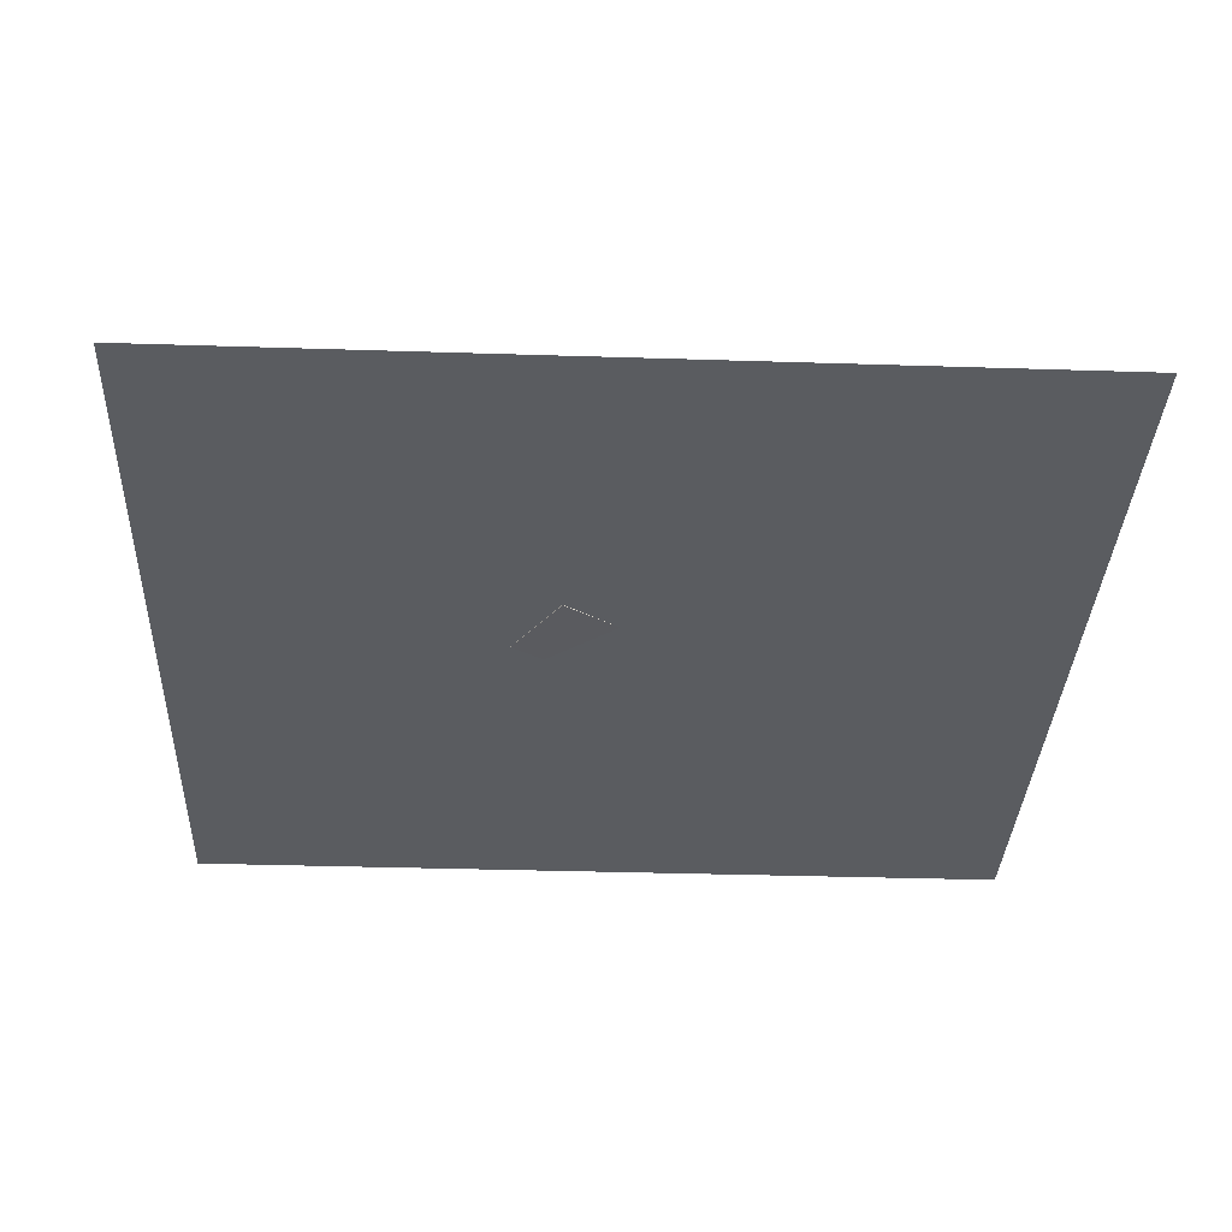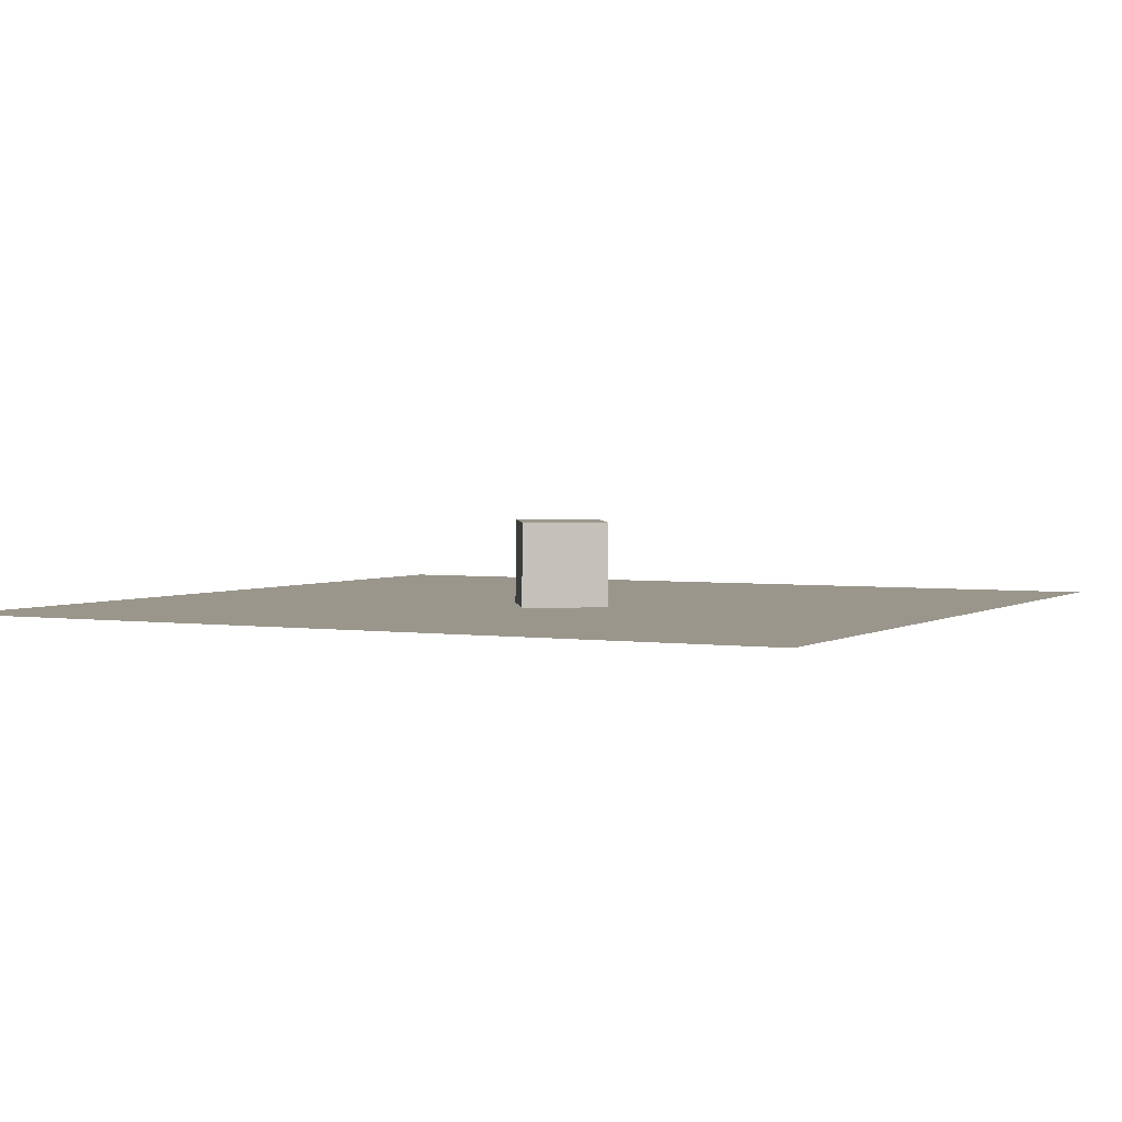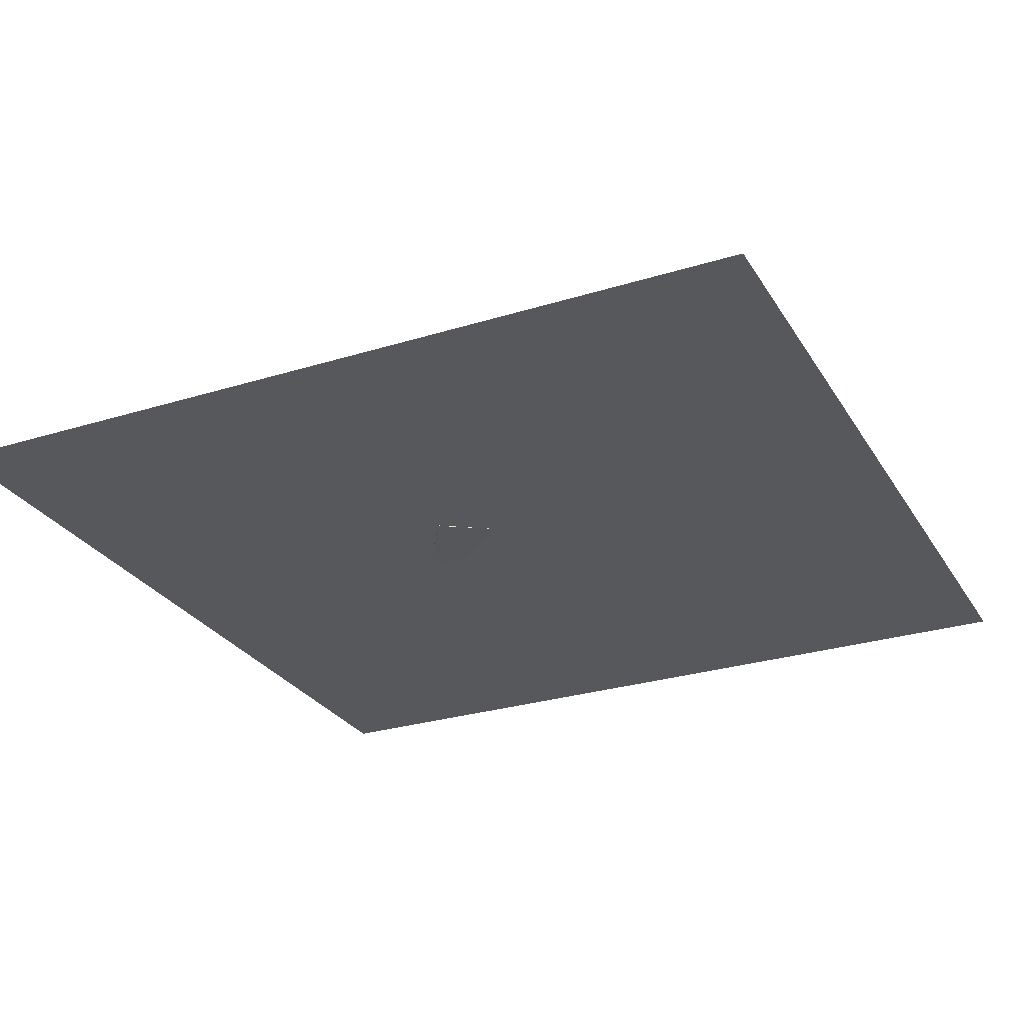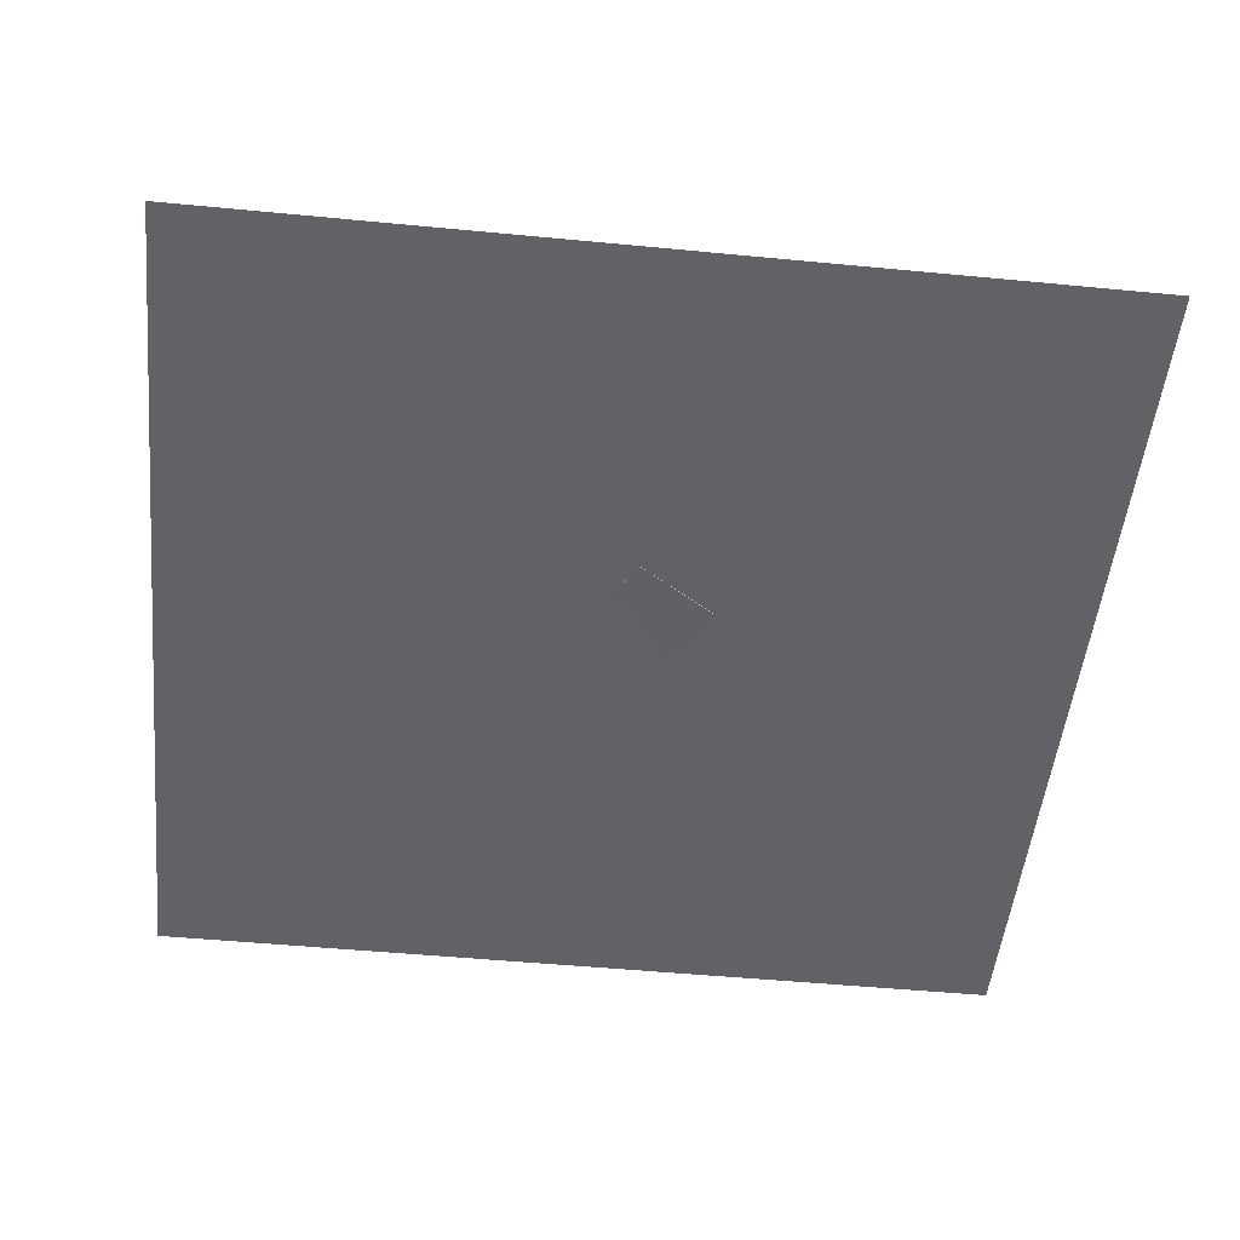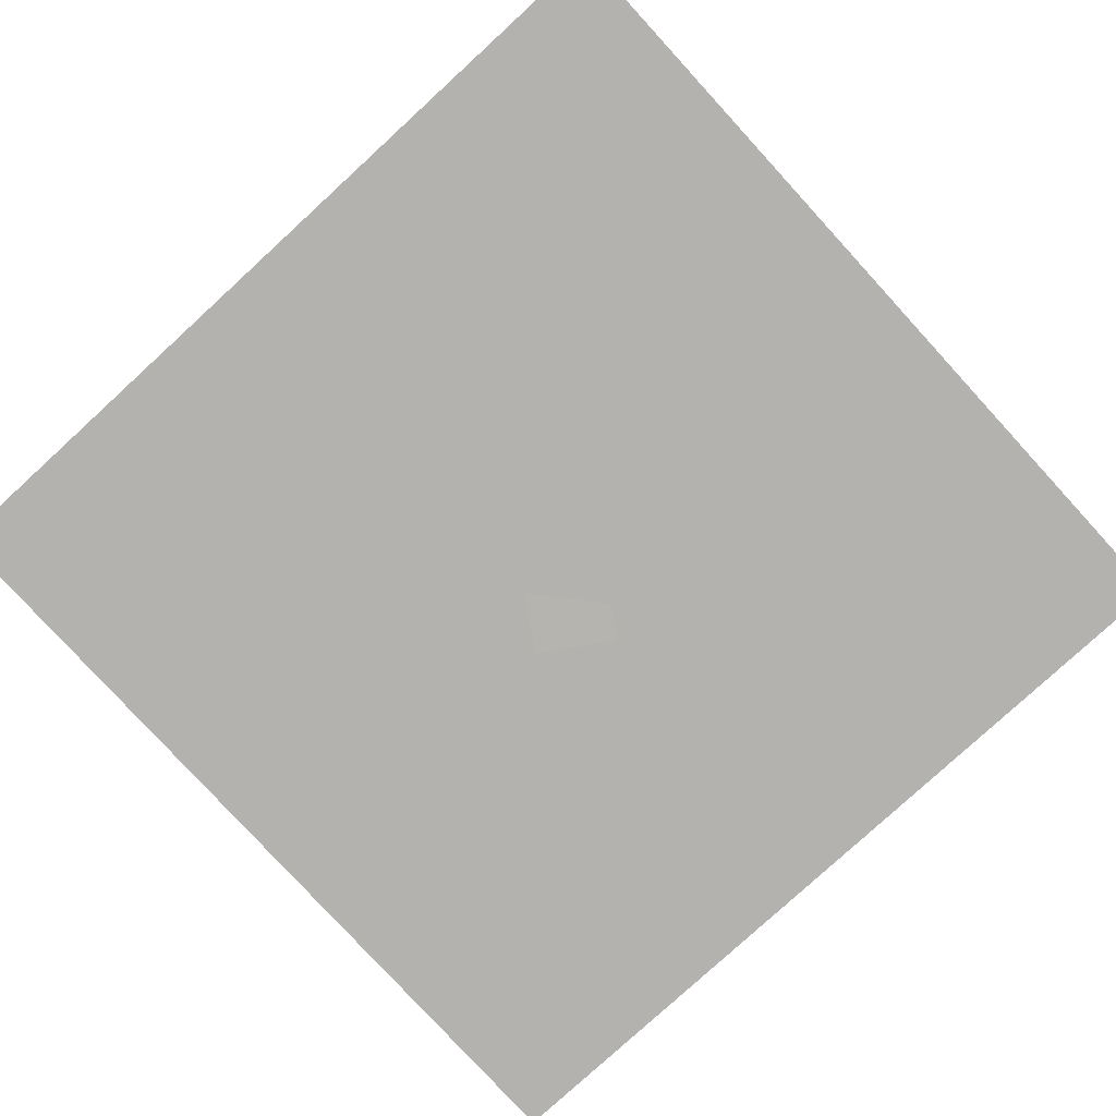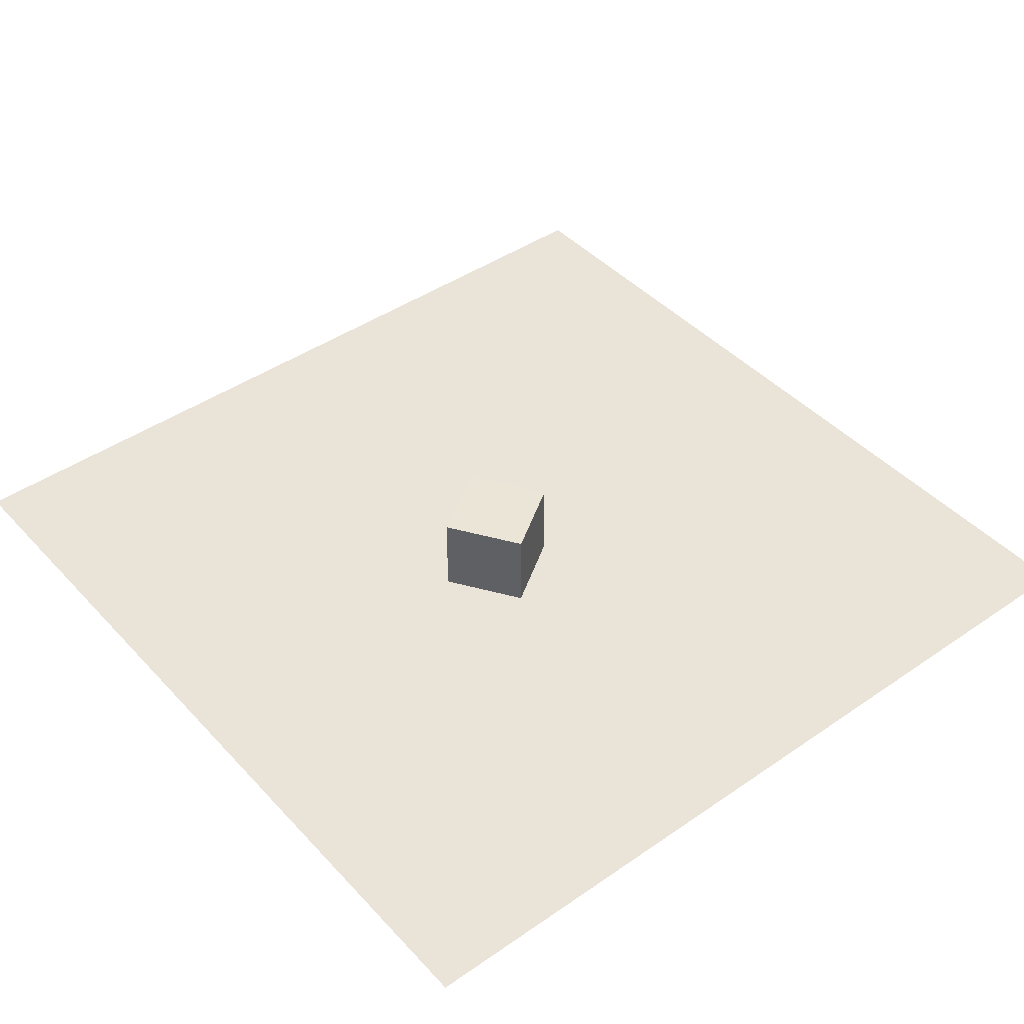
<metadata>
{"format":"obj","ext":"obj","renderer":"f3d","projection":"perspective","resolution":1024,"background":"white","views":[{"elev":-34.0,"azim":87.5,"up":"+Y"},{"elev":2.5,"azim":27.6,"up":"+Y"},{"elev":-27.7,"azim":115.4,"up":"+Y"},{"elev":-50.6,"azim":-6.0,"up":"+Y"},{"elev":-79.8,"azim":-137.5,"up":"+Y"},{"elev":43.4,"azim":50.9,"up":"+Y"}]}
</metadata>
<code>
v -0.9096 0.01143 0.626
v -0.8931 2.011 0.6396
v 0.7664 0.005064 -0.4653
v 0.7829 2.005 -0.4516
v 0.1816 -0.00899 2.302
v 0.198 1.991 2.316
v 1.858 -0.01536 1.211
v 1.874 1.985 1.224
f 2 3 1
f 4 7 3
f 8 5 7
f 6 1 5
f 7 1 3
f 4 6 8
f 2 4 3
f 4 8 7
f 8 6 5
f 6 2 1
f 7 5 1
f 4 2 6
v -10 0 10
v 10 0 10
v -10 0 -10
v 10 0 -10
f 10 11 9
f 10 12 11

</code>
